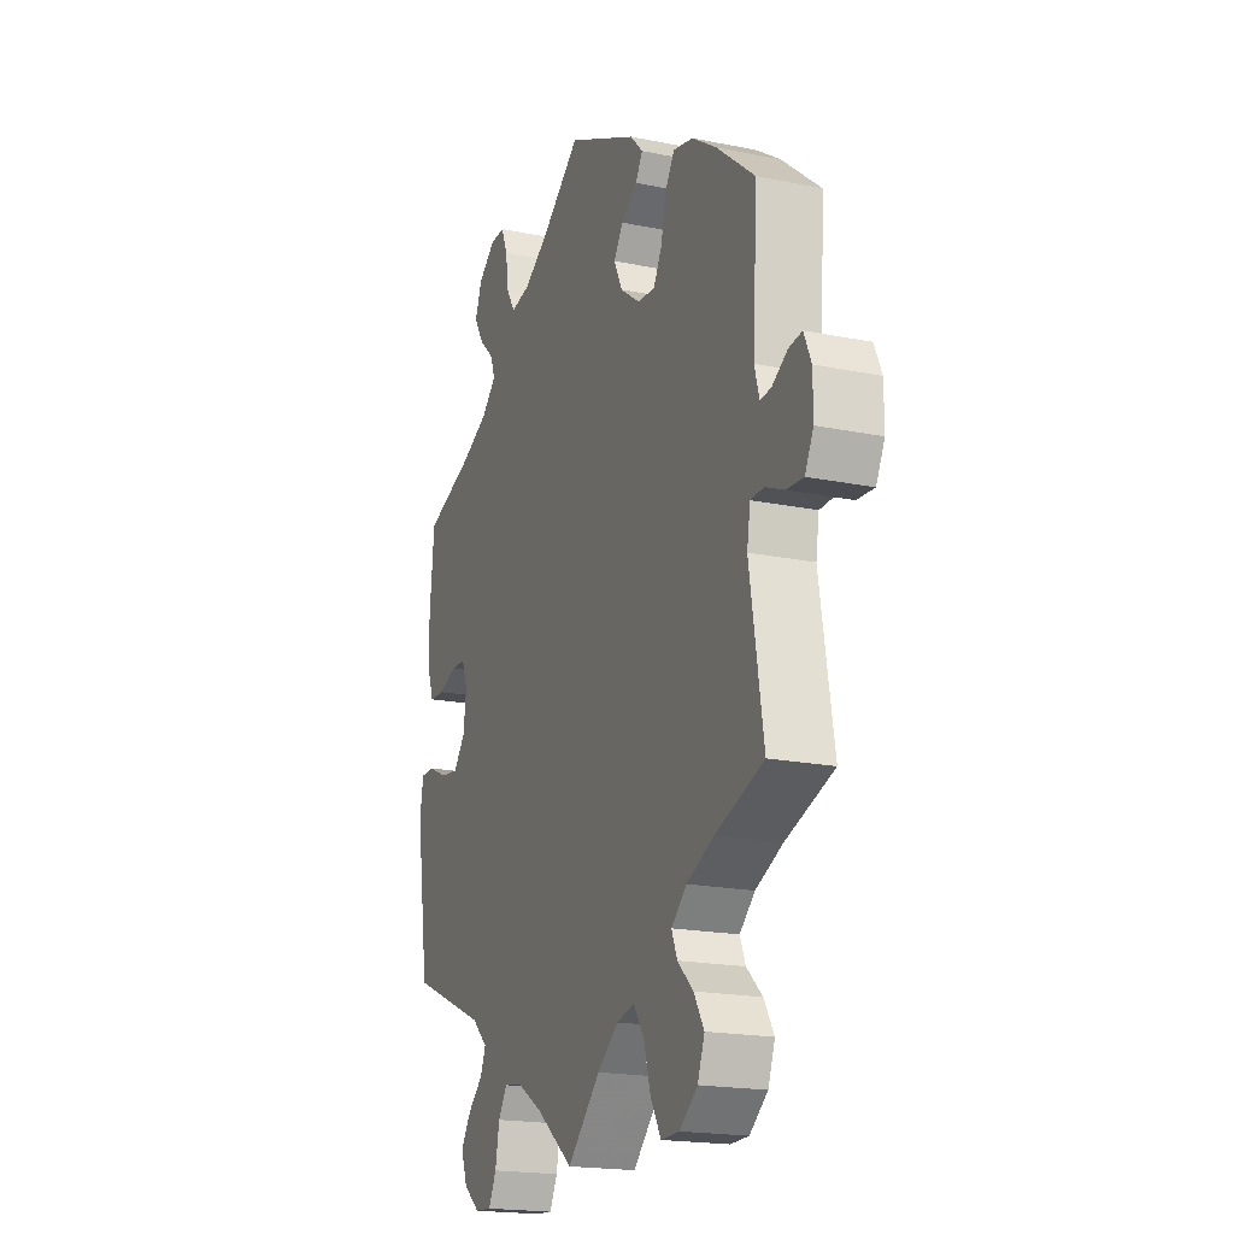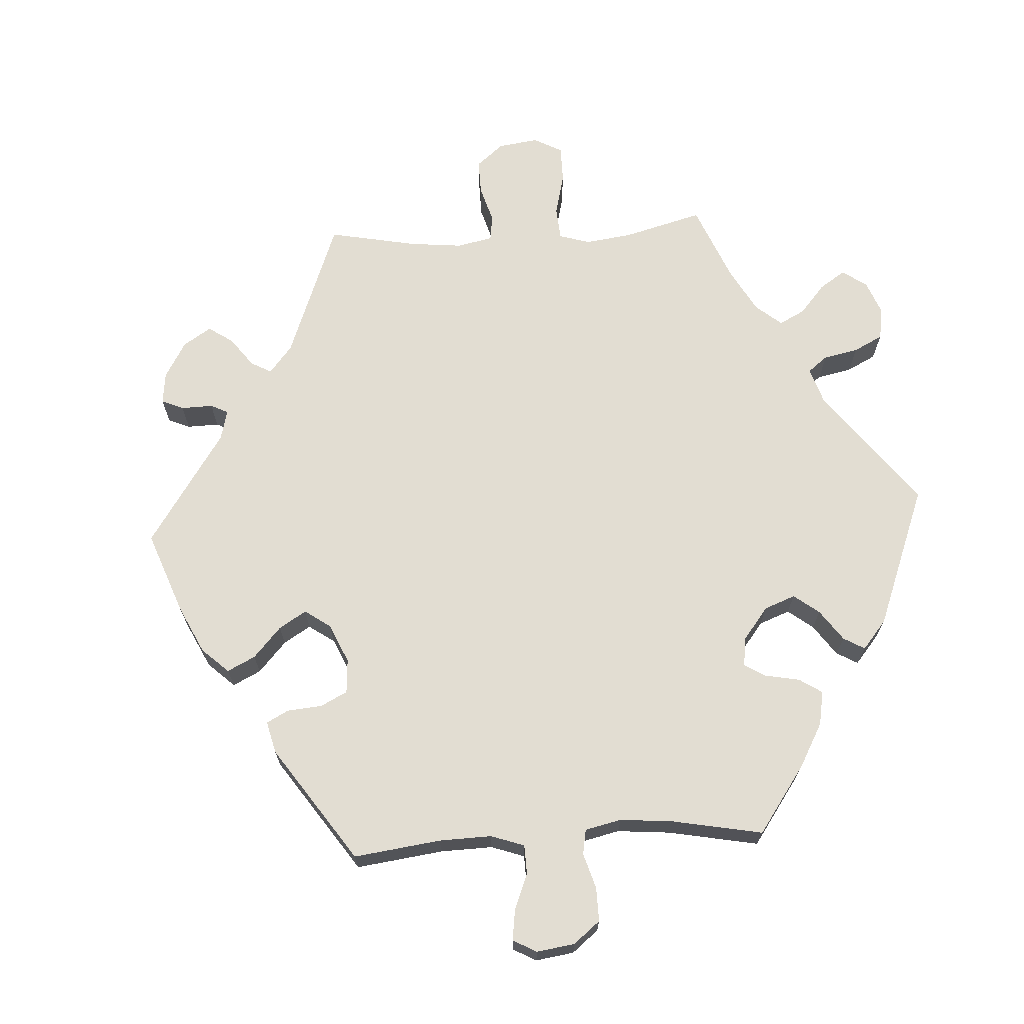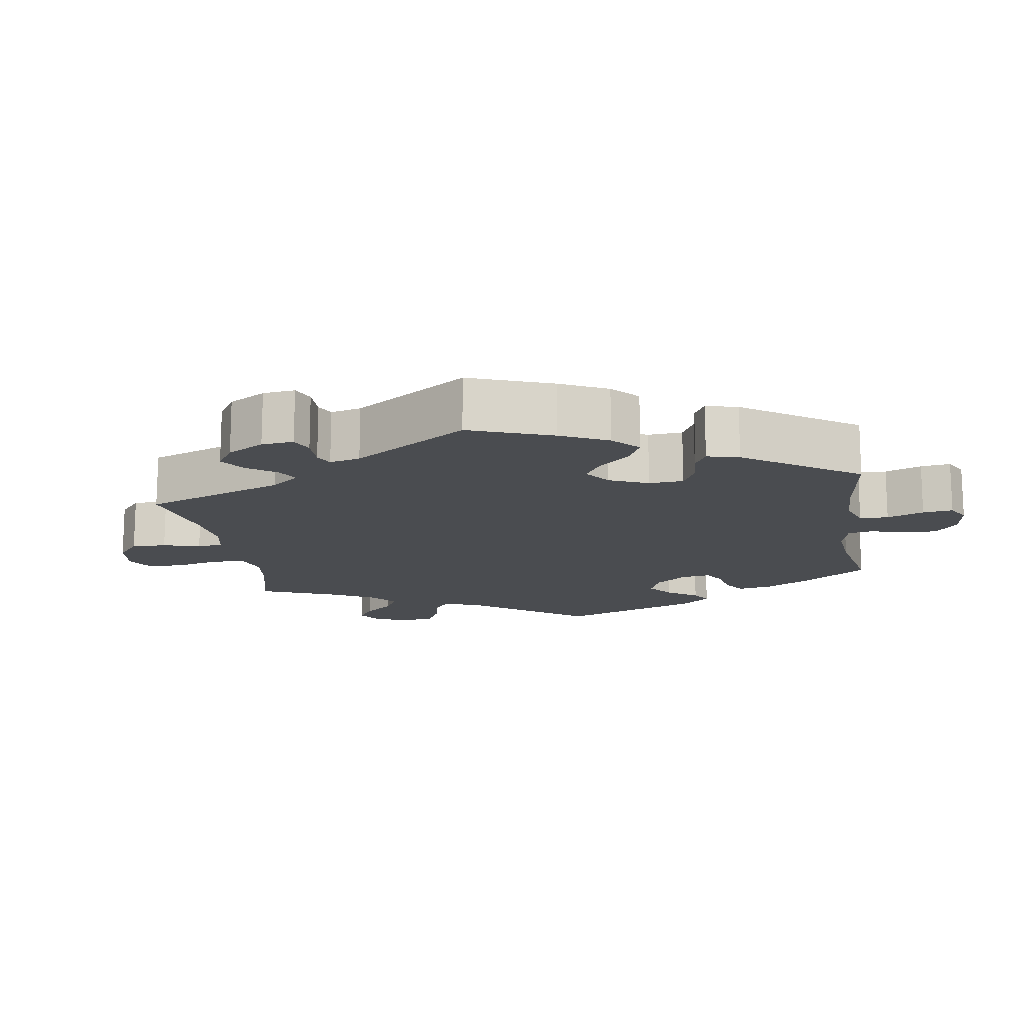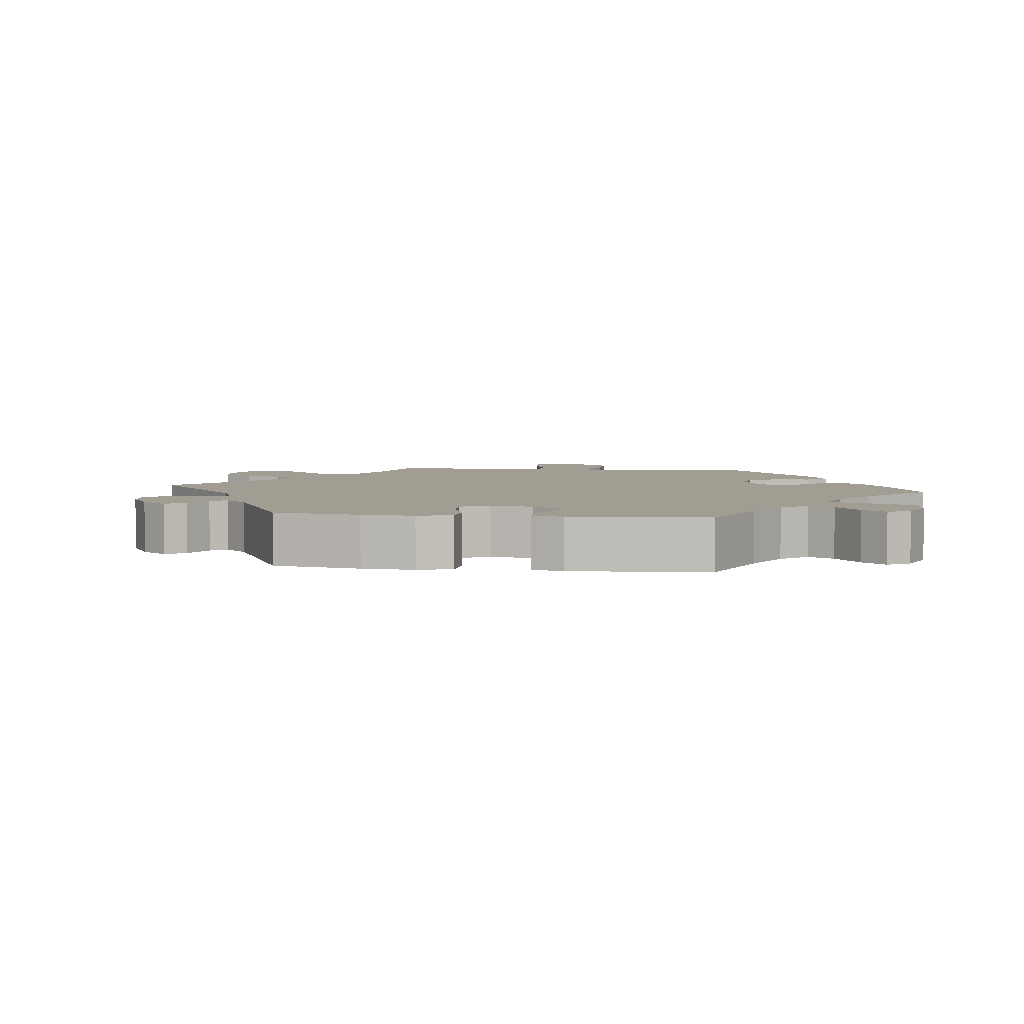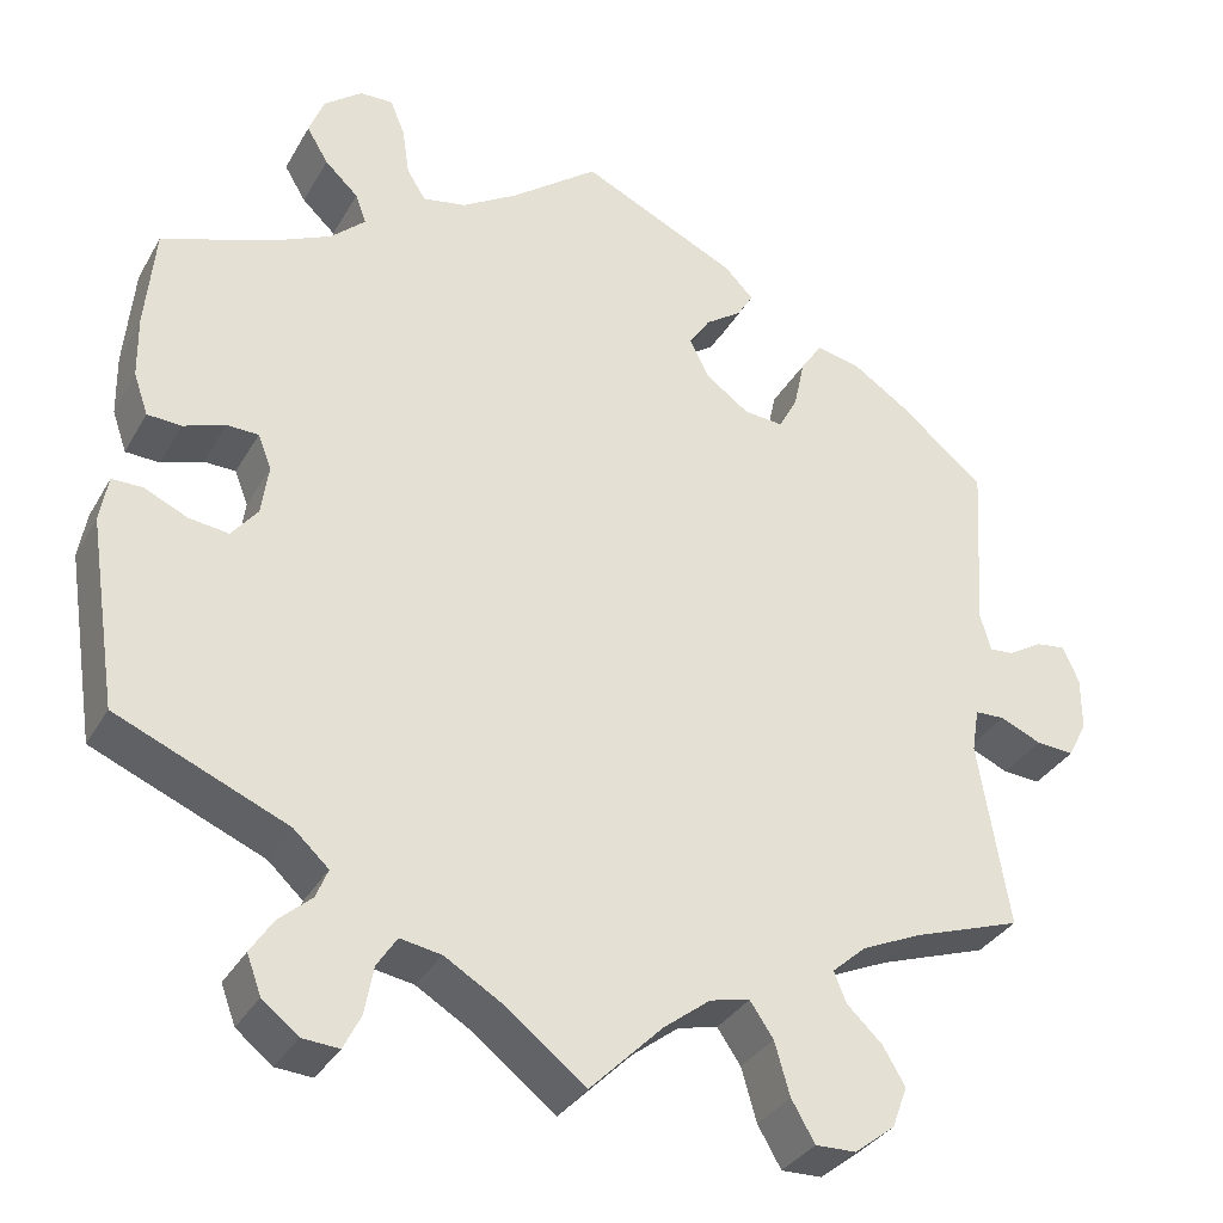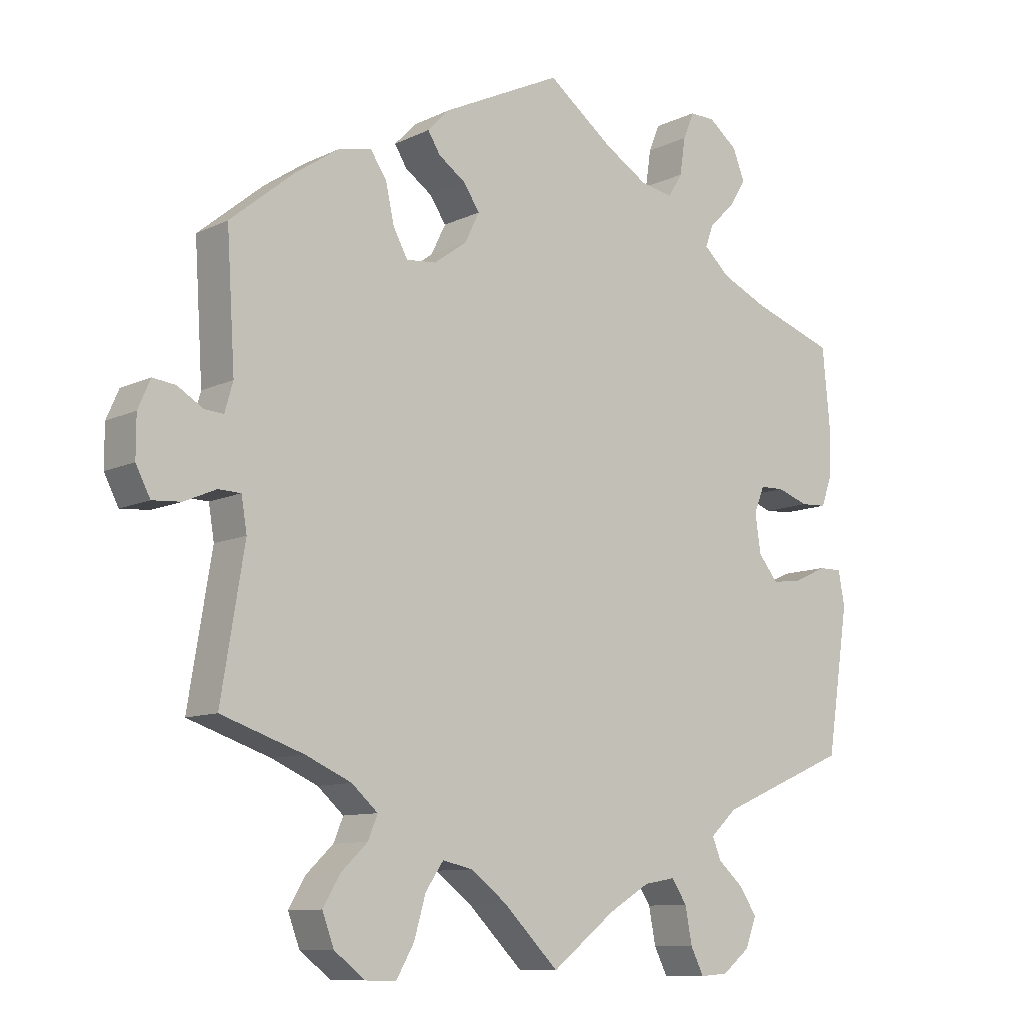
<metadata>
{"format":"obj","ext":"obj","renderer":"f3d","projection":"perspective","resolution":1024,"background":"white","views":[{"elev":-19.2,"azim":-111.1,"up":"+Z"},{"elev":68.2,"azim":26.5,"up":"+Y"},{"elev":-14.8,"azim":-50.9,"up":"+Y"},{"elev":4.6,"azim":-22.3,"up":"+Y"},{"elev":-33.4,"azim":154.3,"up":"+Z"},{"elev":-9.9,"azim":-39.3,"up":"+Z"}]}
</metadata>
<code>
v -0.081 0.07 -0.497
v -0.133 0.07 -0.457
v -0.177 0.07 -0.447
v -0.203 0.07 -0.485
v -0.22 0.07 -0.544
v -0.246 0.07 -0.589
v -0.291 0.07 -0.588
v -0.336 0.07 -0.553
v -0.353 0.07 -0.507
v -0.328 0.07 -0.465
v -0.289 0.07 -0.428
v -0.275 0.07 -0.394
v -0.313 0.07 -0.36
v -0.38 0.07 -0.33
v -0.5 0.07 -0.289
v -0.466 0.07 -0.082
v -0.474 0.07 -0.033
v -0.507 0.07 -0.032
v -0.553 0.07 -0.052
v -0.595 0.07 -0.055
v -0.616 0.07 -0.014
v -0.616 0.07 0.045
v -0.598 0.07 0.086
v -0.565 0.07 0.082
v -0.527 0.07 0.059
v -0.5 0.07 0.057
v -0.488 0.07 0.099
v -0.5 0.07 0.289
v -0.405 0.07 0.367
v -0.344 0.07 0.408
v -0.295 0.07 0.419
v -0.271 0.07 0.383
v -0.259 0.07 0.327
v -0.238 0.07 0.288
v -0.194 0.07 0.292
v -0.146 0.07 0.327
v -0.125 0.07 0.37
v -0.148 0.07 0.405
v -0.188 0.07 0.433
v -0.206 0.07 0.462
v -0.174 0.07 0.495
v 0 0.07 0.578
v 0.097 0.07 0.504
v 0.159 0.07 0.466
v 0.207 0.07 0.457
v 0.228 0.07 0.491
v 0.236 0.07 0.545
v 0.252 0.07 0.584
v 0.289 0.07 0.583
v 0.331 0.07 0.55
v 0.348 0.07 0.506
v 0.324 0.07 0.466
v 0.287 0.07 0.431
v 0.275 0.07 0.398
v 0.313 0.07 0.363
v 0.38 0.07 0.332
v 0.501 0.07 0.29
v 0.512 0.07 0.175
v 0.511 0.07 0.107
v 0.495 0.07 0.061
v 0.457 0.07 0.059
v 0.411 0.07 0.075
v 0.376 0.07 0.074
v 0.361 0.07 0.036
v 0.369 0.07 -0.02
v 0.398 0.07 -0.056
v 0.442 0.07 -0.05
v 0.49 0.07 -0.028
v 0.524 0.07 -0.028
v 0.533 0.07 -0.079
v 0.501 0.07 -0.289
v 0.311 0.07 -0.37
v 0.272 0.07 -0.406
v 0.285 0.07 -0.438
v 0.322 0.07 -0.471
v 0.347 0.07 -0.509
v 0.331 0.07 -0.552
v 0.291 0.07 -0.584
v 0.25 0.07 -0.587
v 0.231 0.07 -0.549
v 0.221 0.07 -0.496
v 0.199 0.07 -0.462
v 0.153 0.07 -0.47
v 0.093 0.07 -0.506
v 0 0.07 -0.578
v -0.081 0 -0.497
v -0.133 0 -0.457
v -0.177 0 -0.447
v -0.203 0 -0.485
v -0.22 0 -0.544
v -0.246 0 -0.589
v -0.291 0 -0.588
v -0.336 0 -0.553
v -0.353 0 -0.507
v -0.328 0 -0.465
v -0.289 0 -0.428
v -0.275 0 -0.394
v -0.313 0 -0.36
v -0.38 0 -0.33
v -0.5 0 -0.289
v -0.466 0 -0.082
v -0.474 0 -0.033
v -0.507 0 -0.032
v -0.553 0 -0.052
v -0.595 0 -0.055
v -0.616 0 -0.014
v -0.616 0 0.045
v -0.598 0 0.086
v -0.565 0 0.082
v -0.527 0 0.059
v -0.5 0 0.057
v -0.488 0 0.099
v -0.5 0 0.289
v -0.405 0 0.367
v -0.344 0 0.408
v -0.295 0 0.419
v -0.271 0 0.383
v -0.259 0 0.327
v -0.238 0 0.288
v -0.194 0 0.292
v -0.146 0 0.327
v -0.125 0 0.37
v -0.148 0 0.405
v -0.188 0 0.433
v -0.206 0 0.462
v -0.174 0 0.495
v 0 0 0.578
v 0.097 0 0.504
v 0.159 0 0.466
v 0.207 0 0.457
v 0.228 0 0.491
v 0.236 0 0.545
v 0.252 0 0.584
v 0.289 0 0.583
v 0.331 0 0.55
v 0.348 0 0.506
v 0.324 0 0.466
v 0.287 0 0.431
v 0.275 0 0.398
v 0.313 0 0.363
v 0.38 0 0.332
v 0.501 0 0.29
v 0.512 0 0.175
v 0.511 0 0.107
v 0.495 0 0.061
v 0.457 0 0.059
v 0.411 0 0.075
v 0.376 0 0.074
v 0.361 0 0.036
v 0.369 0 -0.02
v 0.398 0 -0.056
v 0.442 0 -0.05
v 0.49 0 -0.028
v 0.524 0 -0.028
v 0.533 0 -0.079
v 0.501 0 -0.289
v 0.311 0 -0.37
v 0.272 0 -0.406
v 0.285 0 -0.438
v 0.322 0 -0.471
v 0.347 0 -0.509
v 0.331 0 -0.552
v 0.291 0 -0.584
v 0.25 0 -0.587
v 0.231 0 -0.549
v 0.221 0 -0.496
v 0.199 0 -0.462
v 0.153 0 -0.47
v 0.093 0 -0.506
v 0 0 -0.578
f 84 85 1
f 83 84 1 2
f 82 83 2 3
f 78 79 80 81
f 78 81 82
f 77 78 82
f 74 75 76 77
f 73 74 77 82
f 72 73 82 3
f 70 71 72 3
f 67 68 69 70
f 66 67 70 3
f 59 60 61 62
f 59 62 63
f 56 57 58 59
f 55 56 59 63
f 54 55 63 64
f 50 51 52 53
f 48 49 50 53
f 46 47 48 53
f 45 46 53 54
f 44 45 54 64
f 40 41 42 43
f 38 39 40 43
f 37 38 43 44
f 36 37 44 64
f 30 31 32 33
f 30 33 34
f 27 28 29 30
f 26 27 30 34
f 22 23 24 25
f 22 25 26
f 21 22 26
f 18 19 20 21
f 17 18 21 26
f 14 15 16
f 13 14 16 17
f 12 13 17 26
f 8 9 10 11
f 8 11 12
f 7 8 12
f 4 5 6 7
f 3 4 7 12
f 65 66 3 12
f 35 36 64 65
f 34 35 65
f 12 26 34 65
f 86 170 169
f 87 86 169 168
f 88 87 168 167
f 166 165 164 163
f 167 166 163
f 167 163 162
f 162 161 160 159
f 167 162 159 158
f 88 167 158 157
f 88 157 156 155
f 155 154 153 152
f 88 155 152 151
f 147 146 145 144
f 148 147 144
f 144 143 142 141
f 148 144 141 140
f 149 148 140 139
f 138 137 136 135
f 138 135 134 133
f 138 133 132 131
f 139 138 131 130
f 149 139 130 129
f 128 127 126 125
f 128 125 124 123
f 129 128 123 122
f 149 129 122 121
f 118 117 116 115
f 119 118 115
f 115 114 113 112
f 119 115 112 111
f 110 109 108 107
f 111 110 107
f 111 107 106
f 106 105 104 103
f 111 106 103 102
f 101 100 99
f 102 101 99 98
f 111 102 98 97
f 96 95 94 93
f 97 96 93
f 97 93 92
f 92 91 90 89
f 97 92 89 88
f 97 88 151 150
f 150 149 121 120
f 150 120 119
f 150 119 111 97
f 1 86 87 2
f 2 87 88 3
f 3 88 89 4
f 4 89 90 5
f 5 90 91 6
f 6 91 92 7
f 7 92 93 8
f 8 93 94 9
f 9 94 95 10
f 10 95 96 11
f 11 96 97 12
f 12 97 98 13
f 13 98 99 14
f 14 99 100 15
f 15 100 101 16
f 16 101 102 17
f 17 102 103 18
f 18 103 104 19
f 19 104 105 20
f 20 105 106 21
f 21 106 107 22
f 22 107 108 23
f 23 108 109 24
f 24 109 110 25
f 25 110 111 26
f 26 111 112 27
f 27 112 113 28
f 28 113 114 29
f 29 114 115 30
f 30 115 116 31
f 31 116 117 32
f 32 117 118 33
f 33 118 119 34
f 34 119 120 35
f 35 120 121 36
f 36 121 122 37
f 37 122 123 38
f 38 123 124 39
f 39 124 125 40
f 40 125 126 41
f 41 126 127 42
f 42 127 128 43
f 43 128 129 44
f 44 129 130 45
f 45 130 131 46
f 46 131 132 47
f 47 132 133 48
f 48 133 134 49
f 49 134 135 50
f 50 135 136 51
f 51 136 137 52
f 52 137 138 53
f 53 138 139 54
f 54 139 140 55
f 55 140 141 56
f 56 141 142 57
f 57 142 143 58
f 58 143 144 59
f 59 144 145 60
f 60 145 146 61
f 61 146 147 62
f 62 147 148 63
f 63 148 149 64
f 64 149 150 65
f 65 150 151 66
f 66 151 152 67
f 67 152 153 68
f 68 153 154 69
f 69 154 155 70
f 70 155 156 71
f 71 156 157 72
f 72 157 158 73
f 73 158 159 74
f 74 159 160 75
f 75 160 161 76
f 76 161 162 77
f 77 162 163 78
f 78 163 164 79
f 79 164 165 80
f 80 165 166 81
f 81 166 167 82
f 82 167 168 83
f 83 168 169 84
f 84 169 170 85
f 85 170 86 1

</code>
